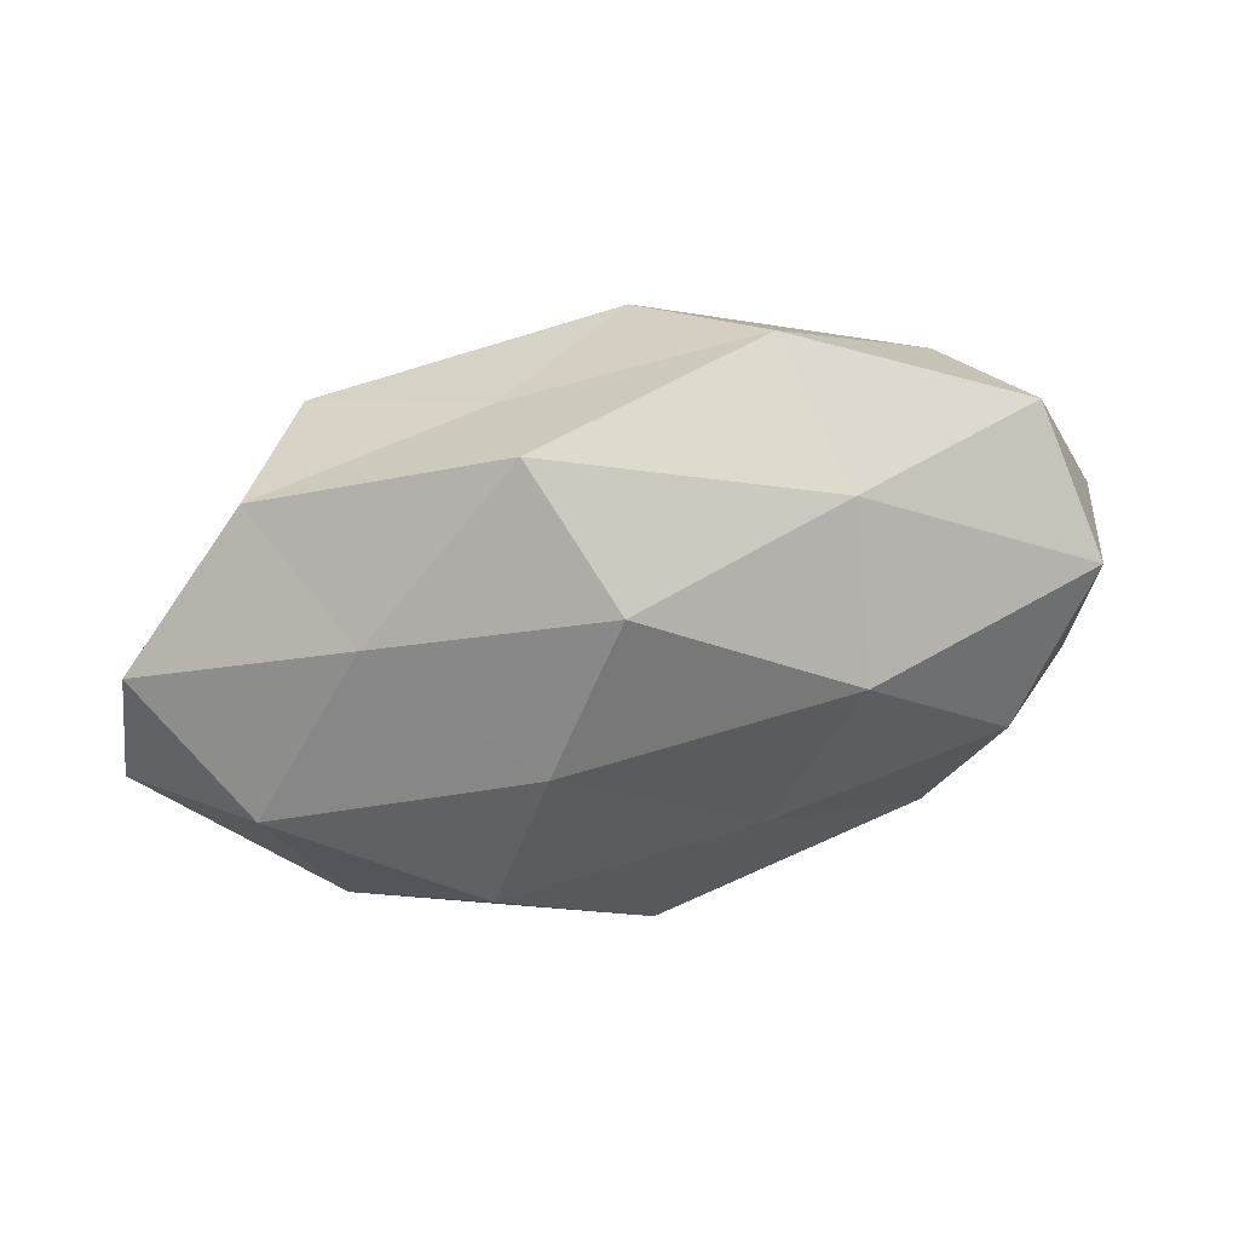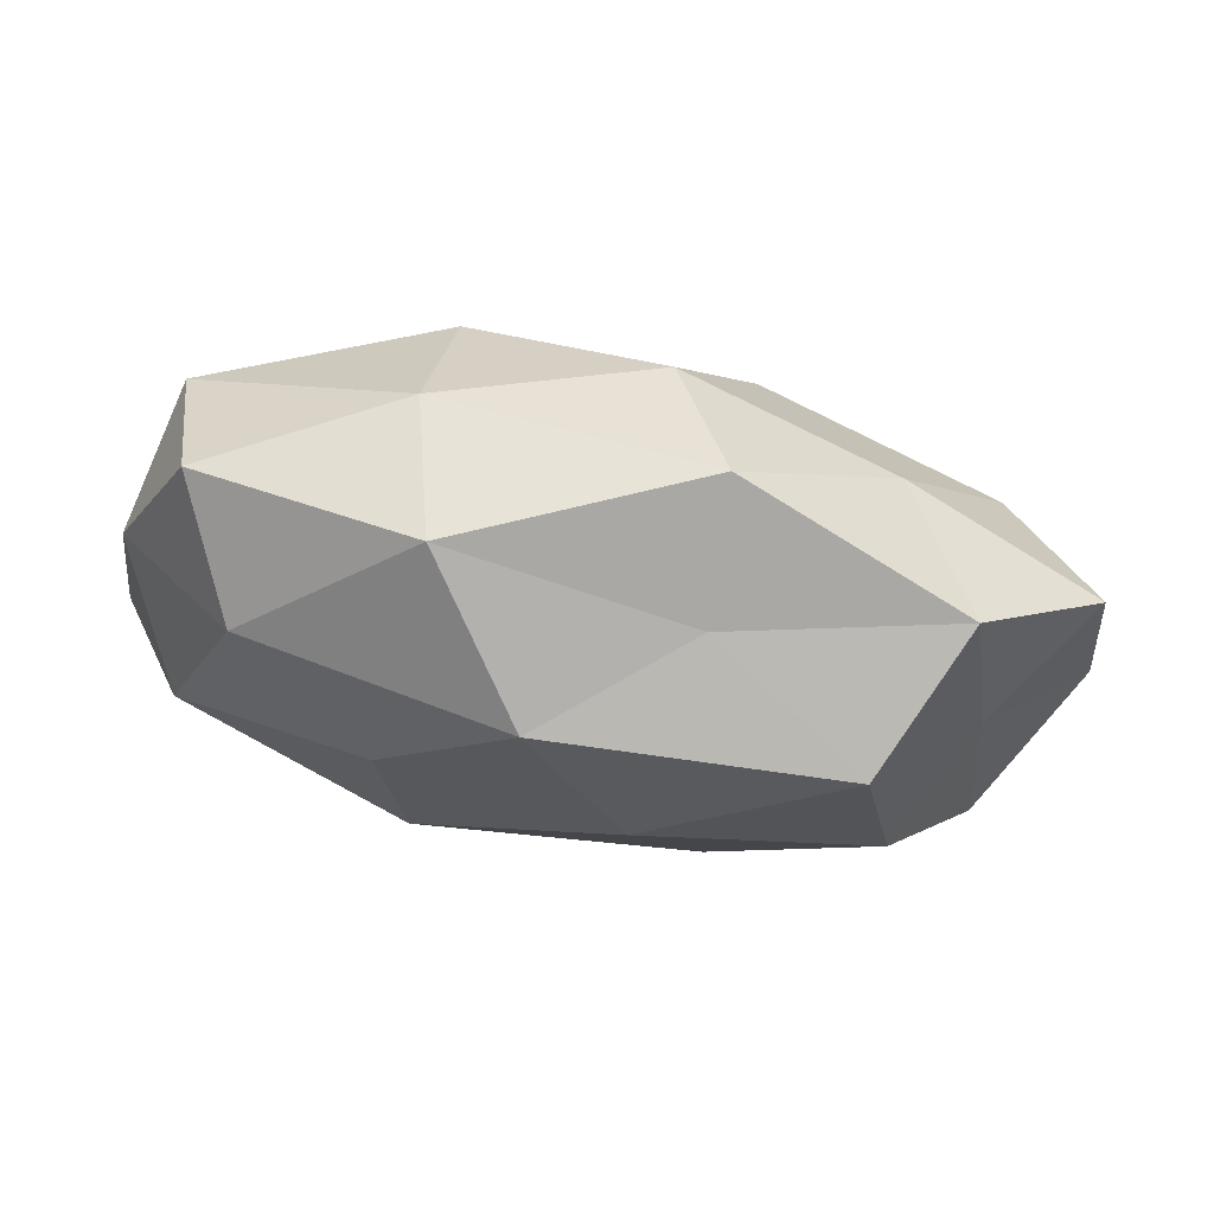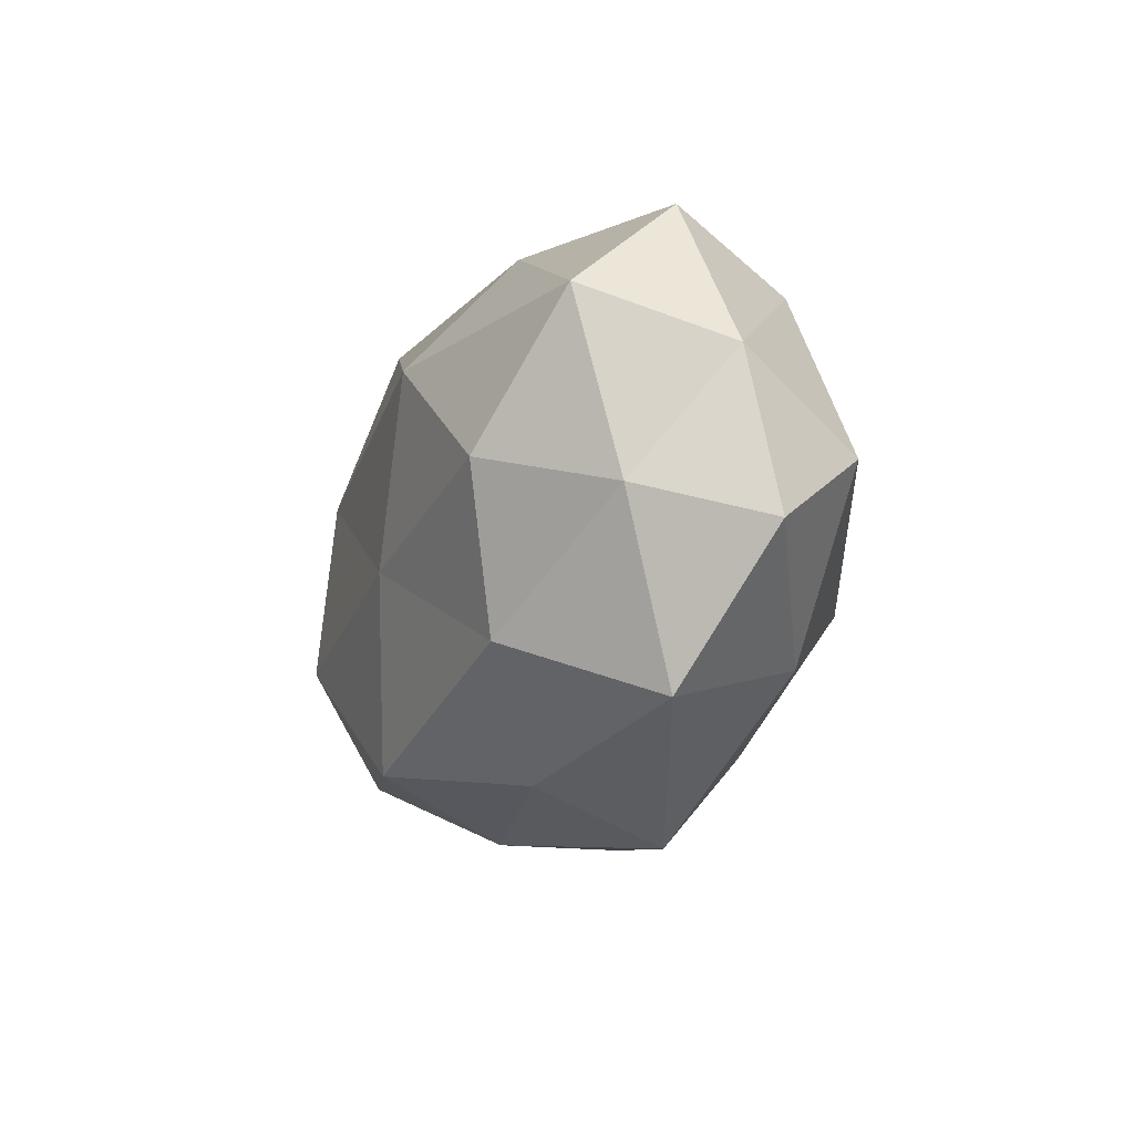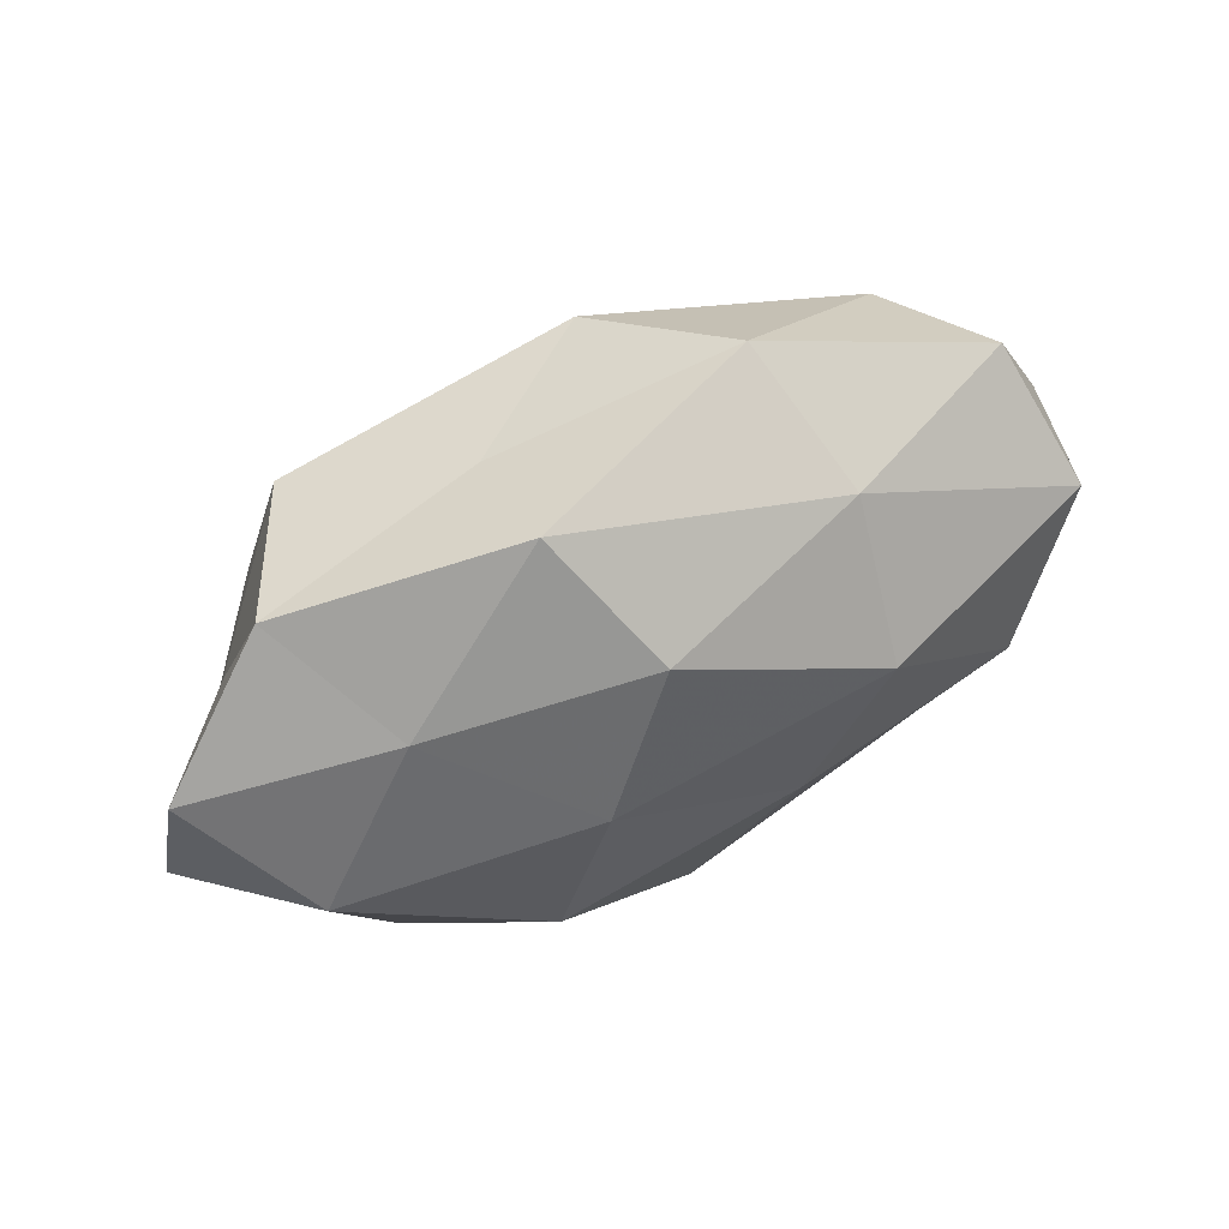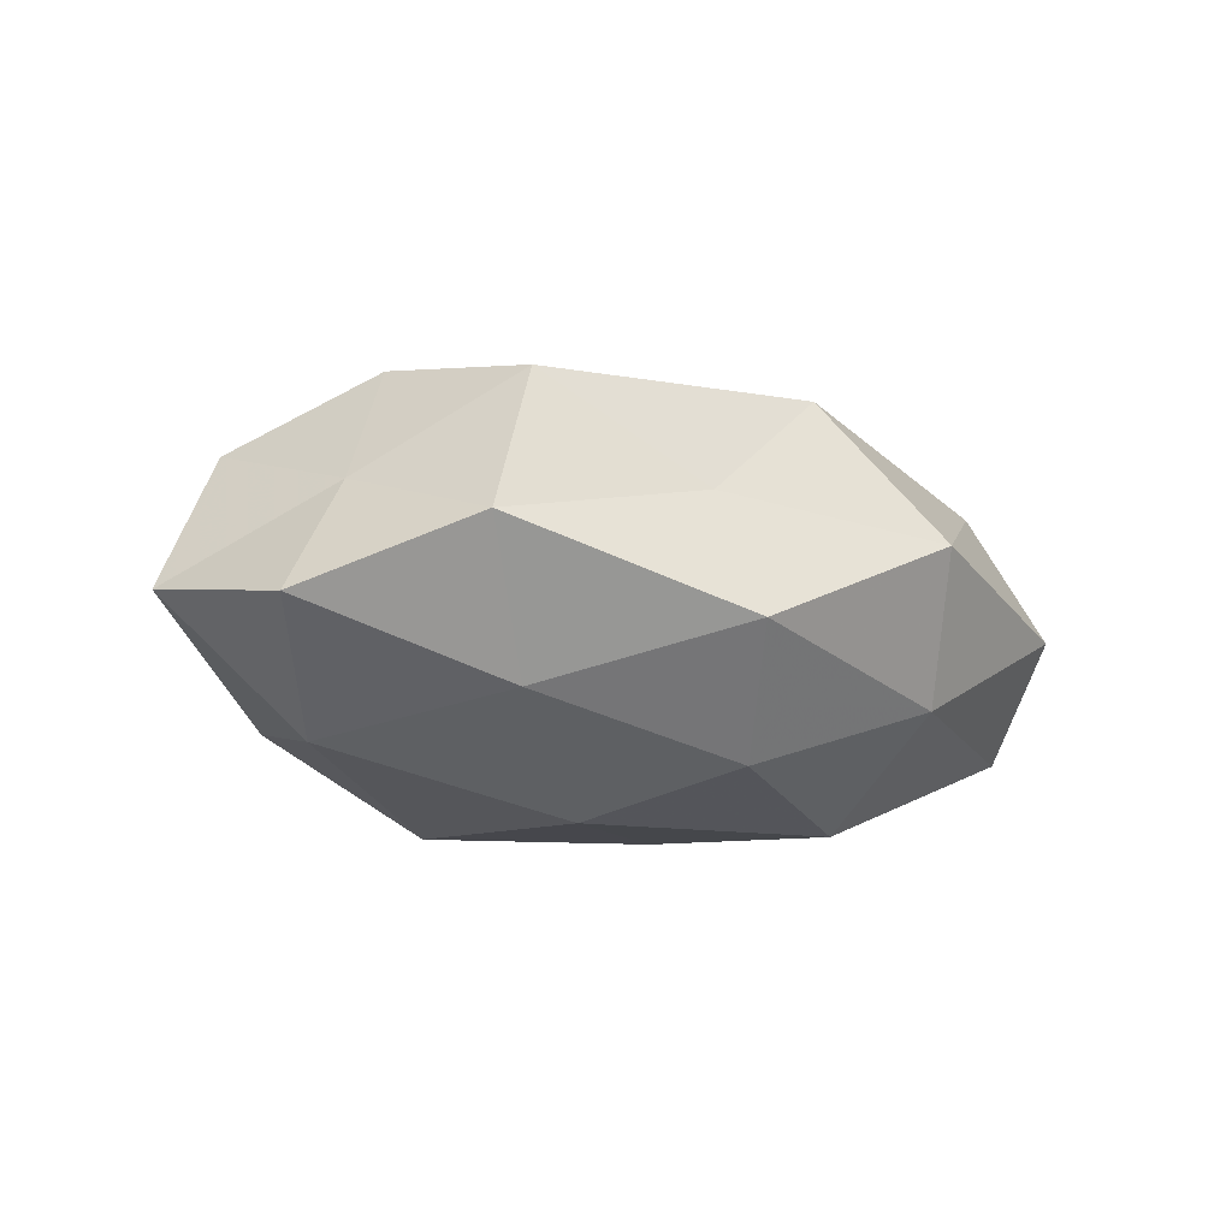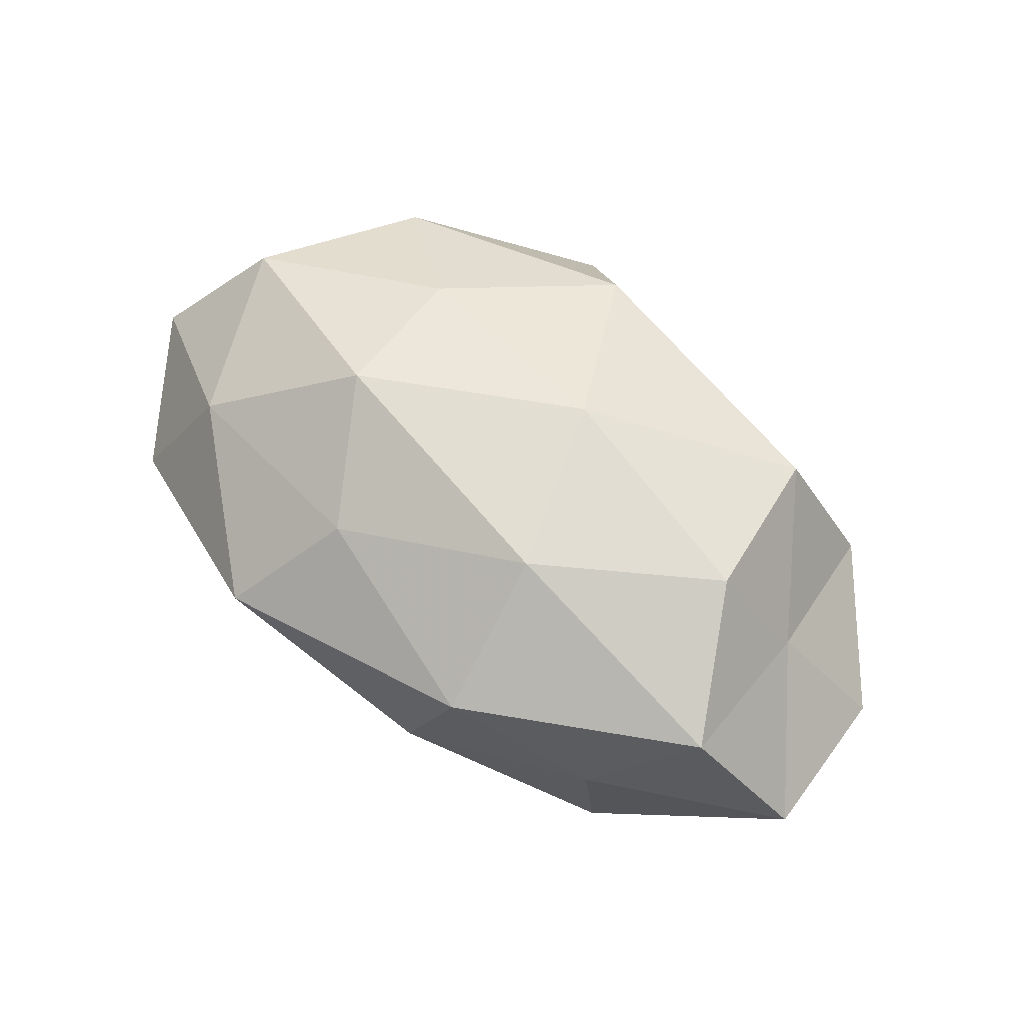
<metadata>
{"format":"obj","ext":"obj","renderer":"f3d","projection":"perspective","resolution":1024,"background":"white","views":[{"elev":51.5,"azim":167.4,"up":"+Y"},{"elev":76.8,"azim":8.8,"up":"+Y"},{"elev":-17.6,"azim":-107.4,"up":"+Y"},{"elev":62.0,"azim":153.8,"up":"+Y"},{"elev":-10.9,"azim":139.5,"up":"+Z"},{"elev":61.6,"azim":42.4,"up":"+Z"}]}
</metadata>
<code>
v -0.01938 0.02885 -0.01215
v -0.03574 0.02044 0.01366
v -0.01814 0.014 -0.02507
v 0.04433 0.0005419 -0.01829
v 0.01682 -0.01396 0.02412
v 0.04663 -0.01461 0.01453
v -0.008496 -0.0065 -0.02503
v 0.03611 -0.0215 -0.01442
v -0.05384 -0.01164 0.005068
v -0.04664 0.01402 -0.01456
v 0.005896 0.02574 -0.02004
v -0.04271 -0.02756 -0.002742
v 0.01492 0.008589 -0.02529
v -0.006348 -0.02444 0.01849
v 0.05774 -0.00874 -0.002629
v -0.04427 -0.0008634 0.01763
v 0.05523 0.01178 -0.005576
v -0.01522 0.03615 0.004957
v -0.03574 -0.001915 -0.02196
v 0.04436 0.006444 0.008483
v -0.03424 -0.02133 0.01407
v 0.03146 0.01979 -0.01355
v 0.0319 0.02157 0.01962
v 0.01328 0.0365 -0.006596
v 0.03584 -0.02318 0.0009847
v 0.01962 -0.03087 0.01255
v -0.01422 -0.03707 0.006348
v -0.04697 -0.00704 -0.009113
v -0.029 -0.01939 -0.01762
v 0.01271 -0.03242 -0.004676
v -0.01677 -0.009497 0.02664
v -0.003651 0.02681 0.02114
v -0.05163 0.007379 0.002042
v 0.04047 0.02632 0.002367
v 0.002808 -0.02722 -0.02149
v -0.01994 0.009358 0.023
v -0.01518 -0.03126 -0.008958
v -0.04248 0.02651 -0.001455
v 0.02138 -0.01081 -0.02601
v 0.008179 0.006584 0.02639
v 0.03634 0.00165 0.02256
v 0.01333 0.02883 0.008075
f 10 1 3
f 3 1 11
f 3 13 7
f 3 11 13
f 15 8 4
f 17 15 4
f 19 3 7
f 19 10 3
f 6 15 20
f 20 15 17
f 9 12 21
f 21 16 9
f 13 22 4
f 13 11 22
f 4 22 17
f 11 1 24
f 1 18 24
f 24 22 11
f 6 25 15
f 15 25 8
f 5 26 6
f 5 14 26
f 6 26 25
f 12 27 21
f 21 27 14
f 26 14 27
f 28 12 9
f 19 28 10
f 19 7 29
f 29 12 28
f 19 29 28
f 30 8 25
f 25 26 30
f 26 27 30
f 5 31 14
f 14 31 21
f 31 16 21
f 32 18 2
f 33 16 2
f 33 9 16
f 28 9 33
f 28 33 10
f 20 17 34
f 34 17 22
f 20 34 23
f 34 22 24
f 7 35 29
f 35 8 30
f 2 16 36
f 31 36 16
f 36 32 2
f 12 37 27
f 29 37 12
f 30 27 37
f 29 35 37
f 37 35 30
f 10 38 1
f 1 38 18
f 2 18 38
f 38 33 2
f 10 33 38
f 4 8 39
f 39 13 4
f 7 13 39
f 7 39 35
f 35 39 8
f 40 31 5
f 23 32 40
f 40 36 31
f 40 32 36
f 41 5 6
f 41 6 20
f 41 20 23
f 41 40 5
f 41 23 40
f 24 18 42
f 32 42 18
f 23 42 32
f 23 34 42
f 42 34 24

</code>
